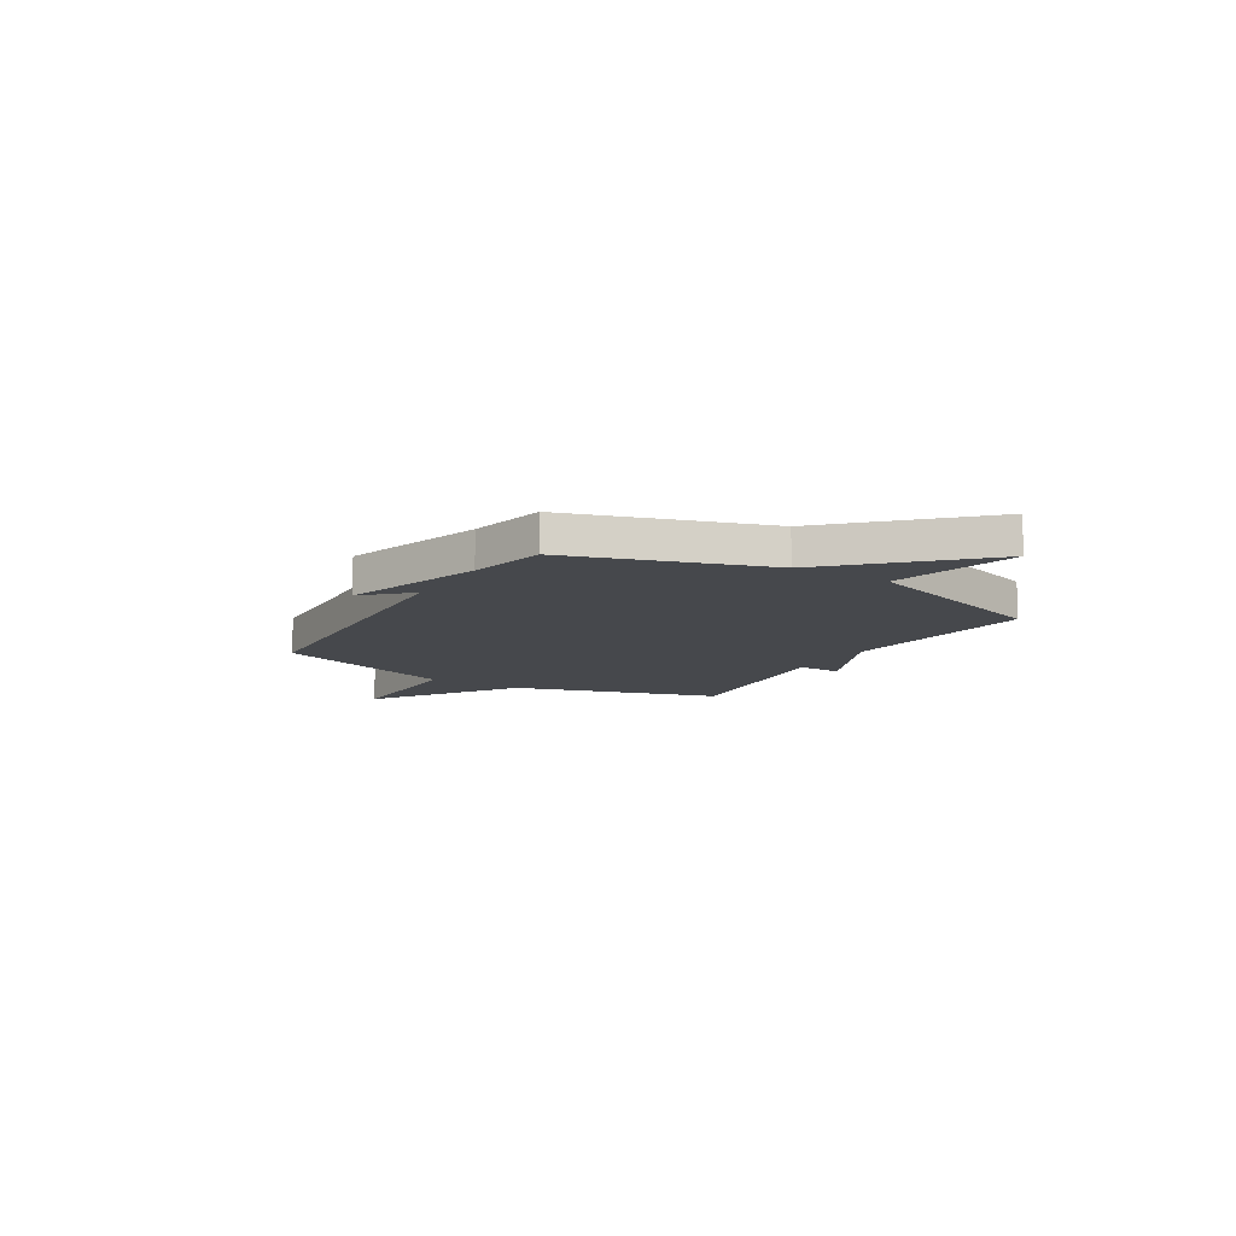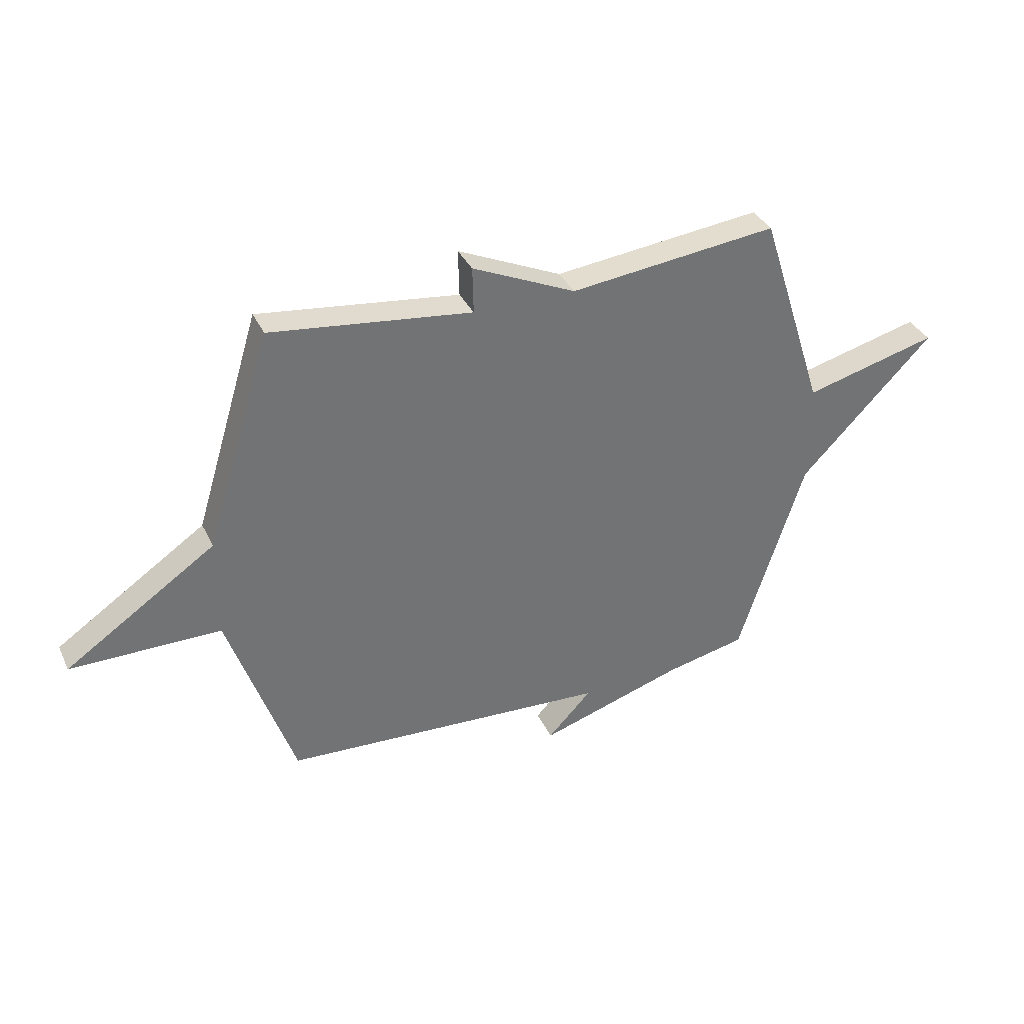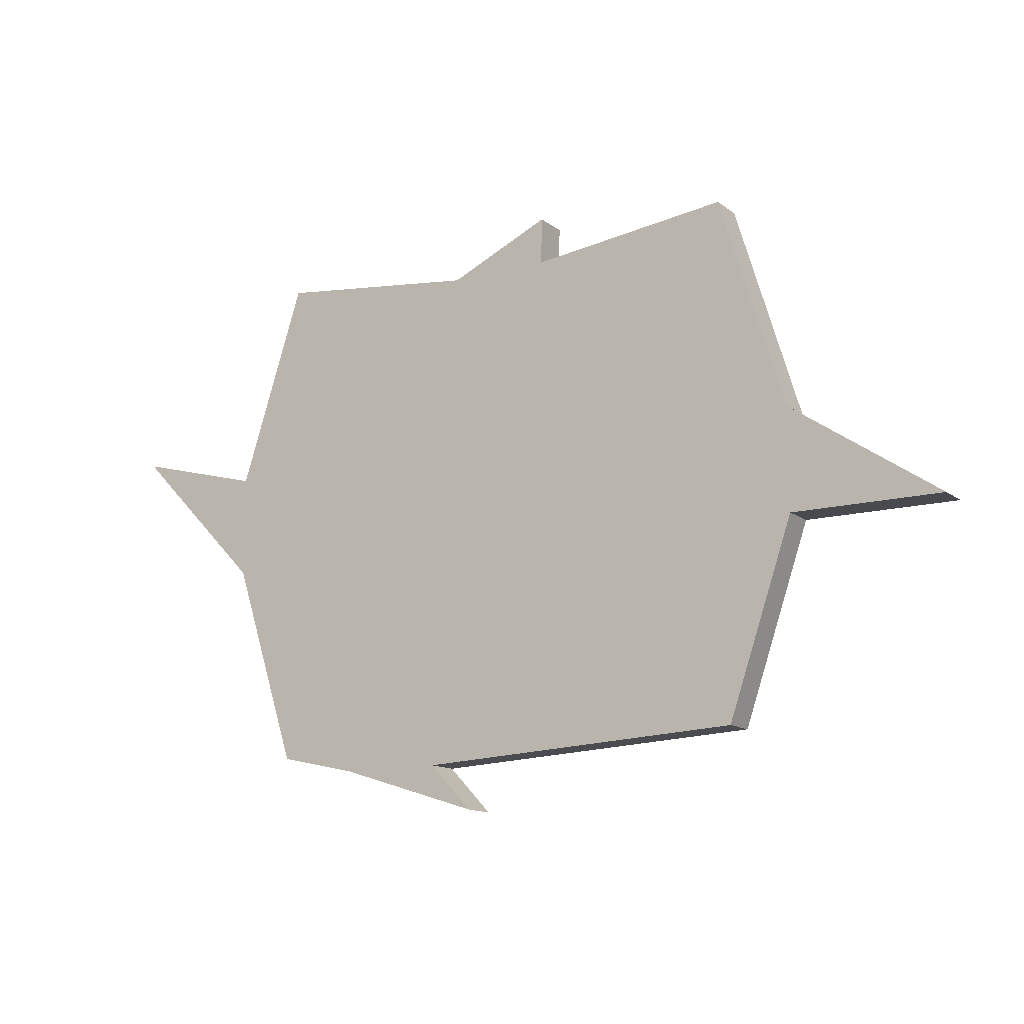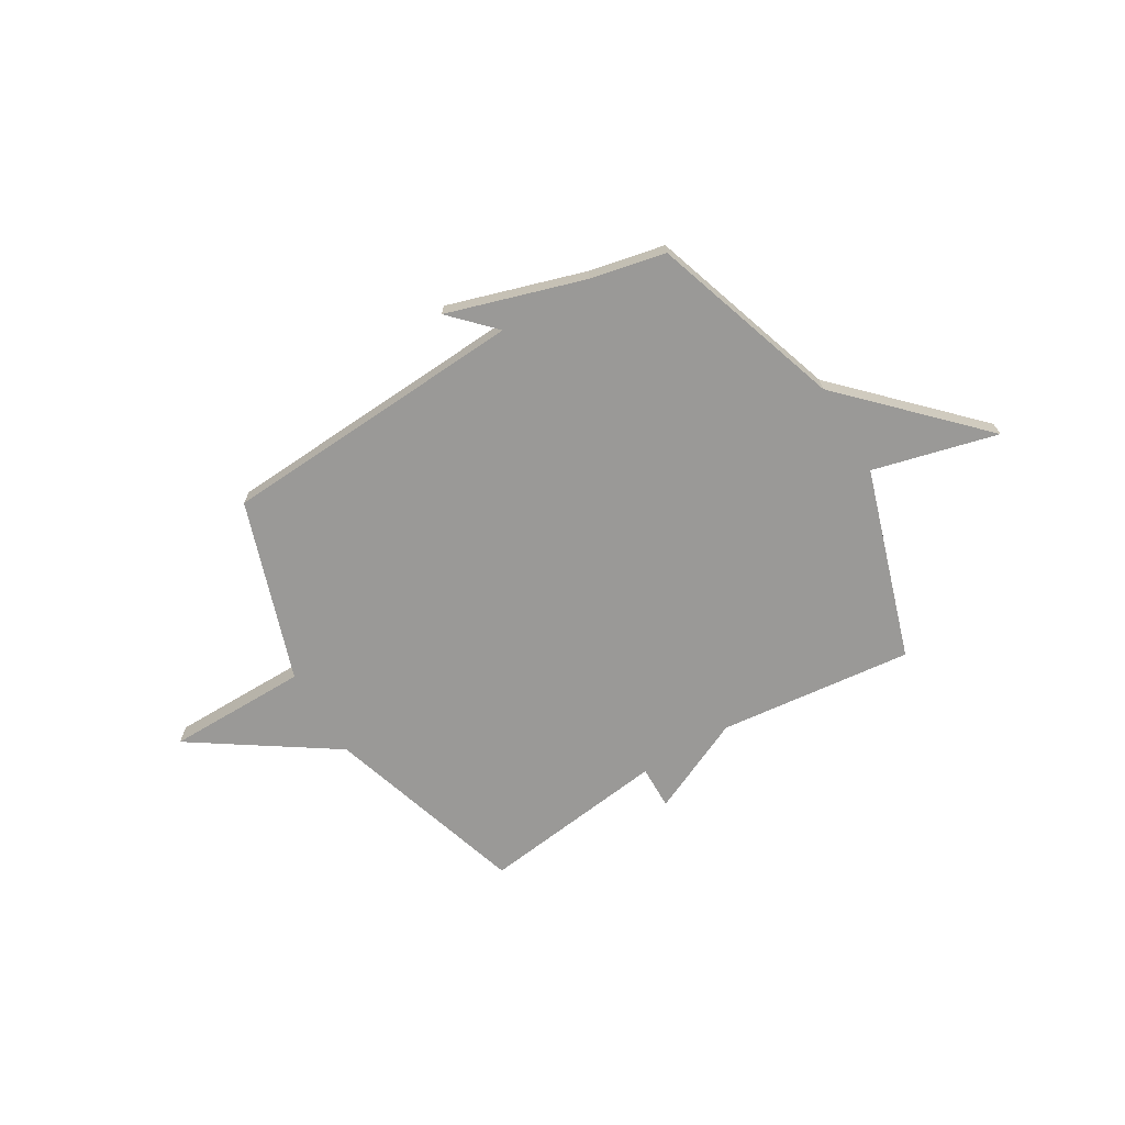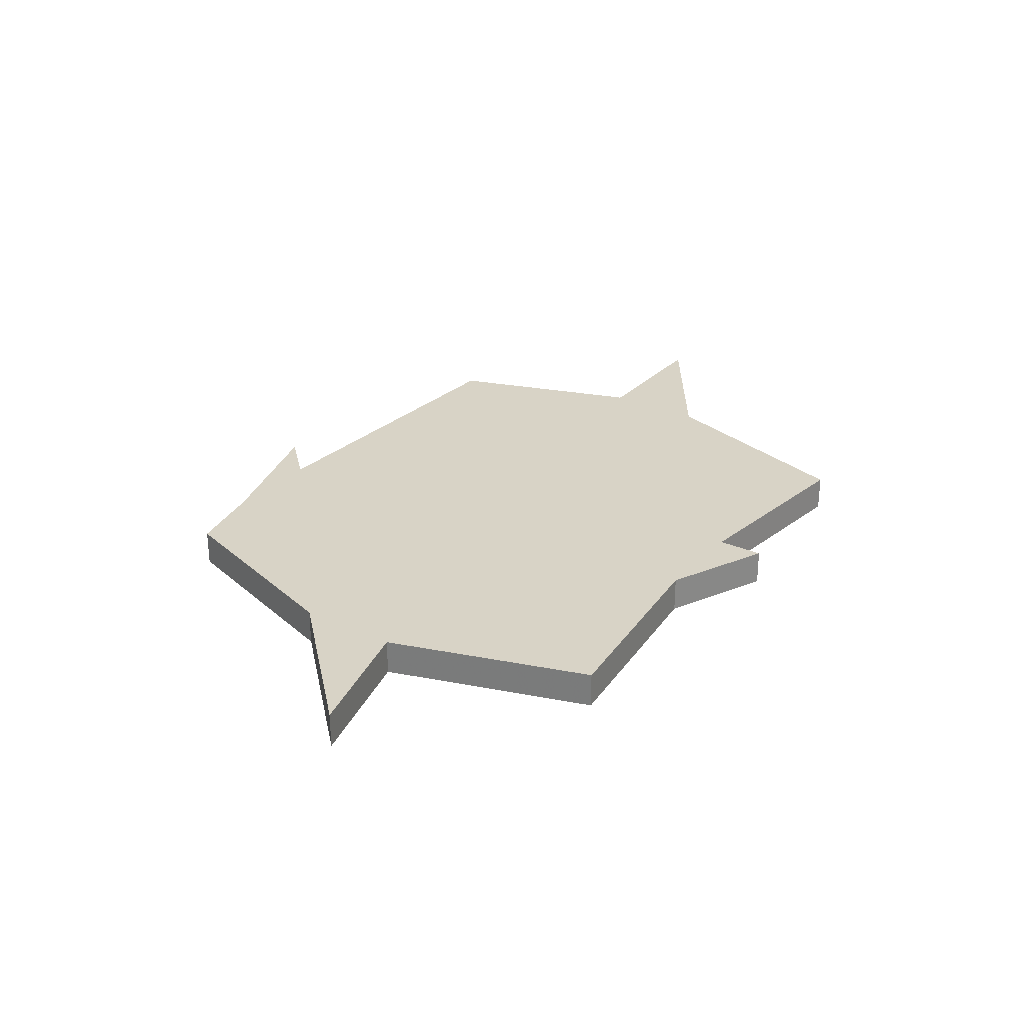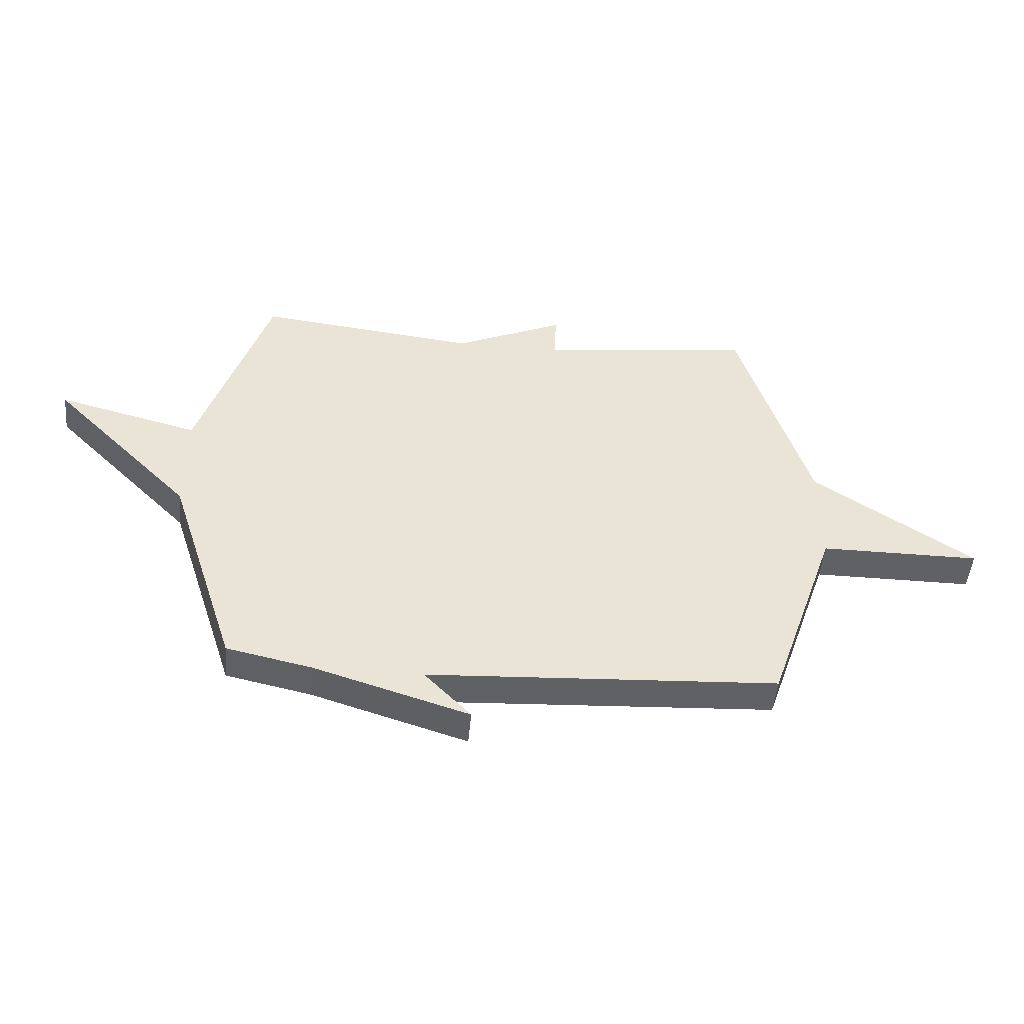
<metadata>
{"format":"obj","ext":"obj","renderer":"f3d","projection":"perspective","resolution":1024,"background":"white","views":[{"elev":-11.5,"azim":-121.2,"up":"+Y"},{"elev":35.5,"azim":157.2,"up":"+Z"},{"elev":-13.3,"azim":31.7,"up":"+Z"},{"elev":-69.0,"azim":-148.8,"up":"+Y"},{"elev":28.2,"azim":-55.6,"up":"+Y"},{"elev":-48.5,"azim":-5.2,"up":"+Z"}]}
</metadata>
<code>
v -0.5 0.07 0.5
v -0.093 0.07 0.453
v 0.109 0.07 0.544
v 0.107 0.07 0.453
v 0.5 0.07 0.5
v 0.629 0.07 0.076
v 0.924 0.07 -0.124
v 0.629 0.07 -0.124
v 0.5 0.07 -0.5
v -0.144 0.07 -0.534
v -0.058 0.07 -0.624
v -0.344 0.07 -0.534
v -0.5 0.07 -0.5
v -0.629 0.07 -0.099
v -0.89 0.07 0.169
v -0.629 0.07 0.101
v -0.5 0 0.5
v -0.093 0 0.453
v 0.109 0 0.544
v 0.107 0 0.453
v 0.5 0 0.5
v 0.629 0 0.076
v 0.924 0 -0.124
v 0.629 0 -0.124
v 0.5 0 -0.5
v -0.144 0 -0.534
v -0.058 0 -0.624
v -0.344 0 -0.534
v -0.5 0 -0.5
v -0.629 0 -0.099
v -0.89 0 0.169
v -0.629 0 0.101
f 14 15 16
f 16 1 2
f 14 16 2
f 13 14 2
f 12 13 2
f 10 11 12
f 10 12 2
f 9 10 2
f 8 9 2
f 6 7 8 2
f 4 5 6
f 4 6 2
f 2 3 4
f 32 31 30
f 18 17 32
f 18 32 30
f 18 30 29
f 18 29 28
f 28 27 26
f 18 28 26
f 18 26 25
f 18 25 24
f 18 24 23 22
f 22 21 20
f 18 22 20
f 20 19 18
f 1 17 18 2
f 2 18 19 3
f 3 19 20 4
f 4 20 21 5
f 5 21 22 6
f 6 22 23 7
f 7 23 24 8
f 8 24 25 9
f 9 25 26 10
f 10 26 27 11
f 11 27 28 12
f 12 28 29 13
f 13 29 30 14
f 14 30 31 15
f 15 31 32 16
f 16 32 17 1

</code>
